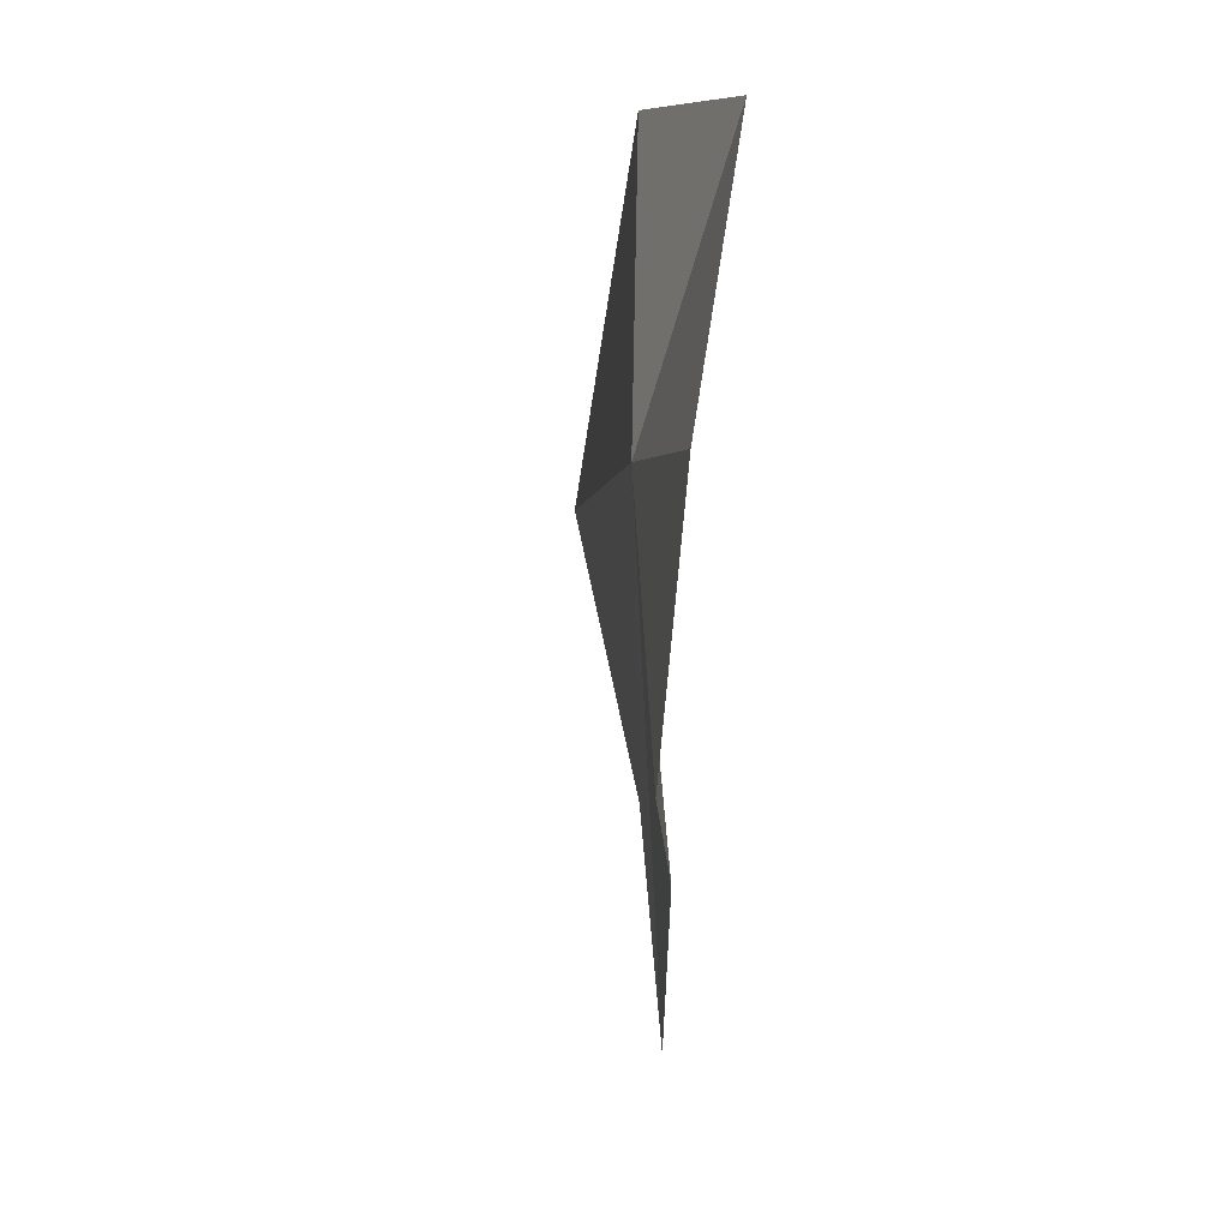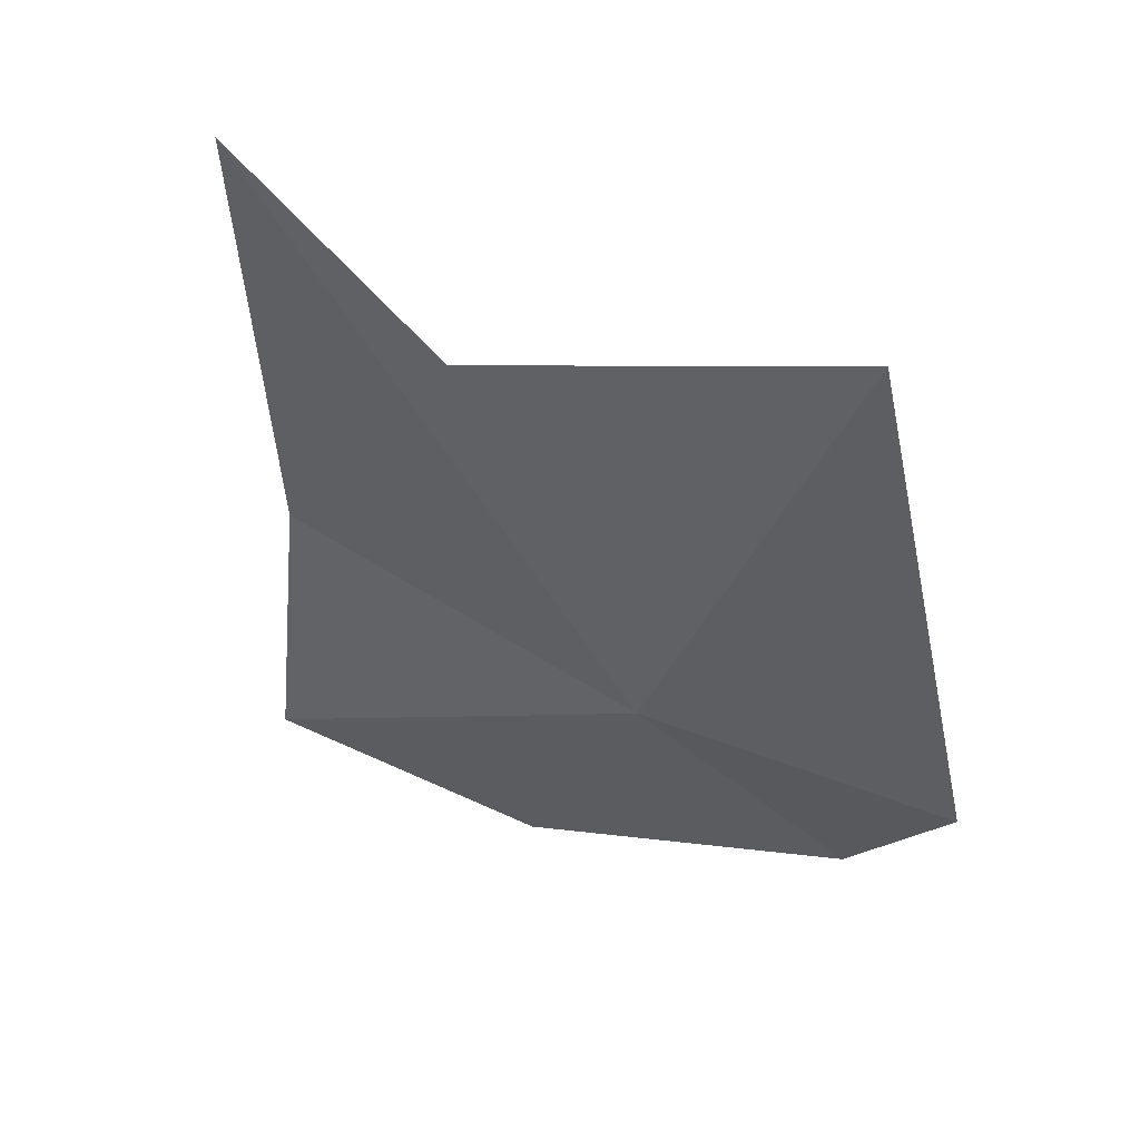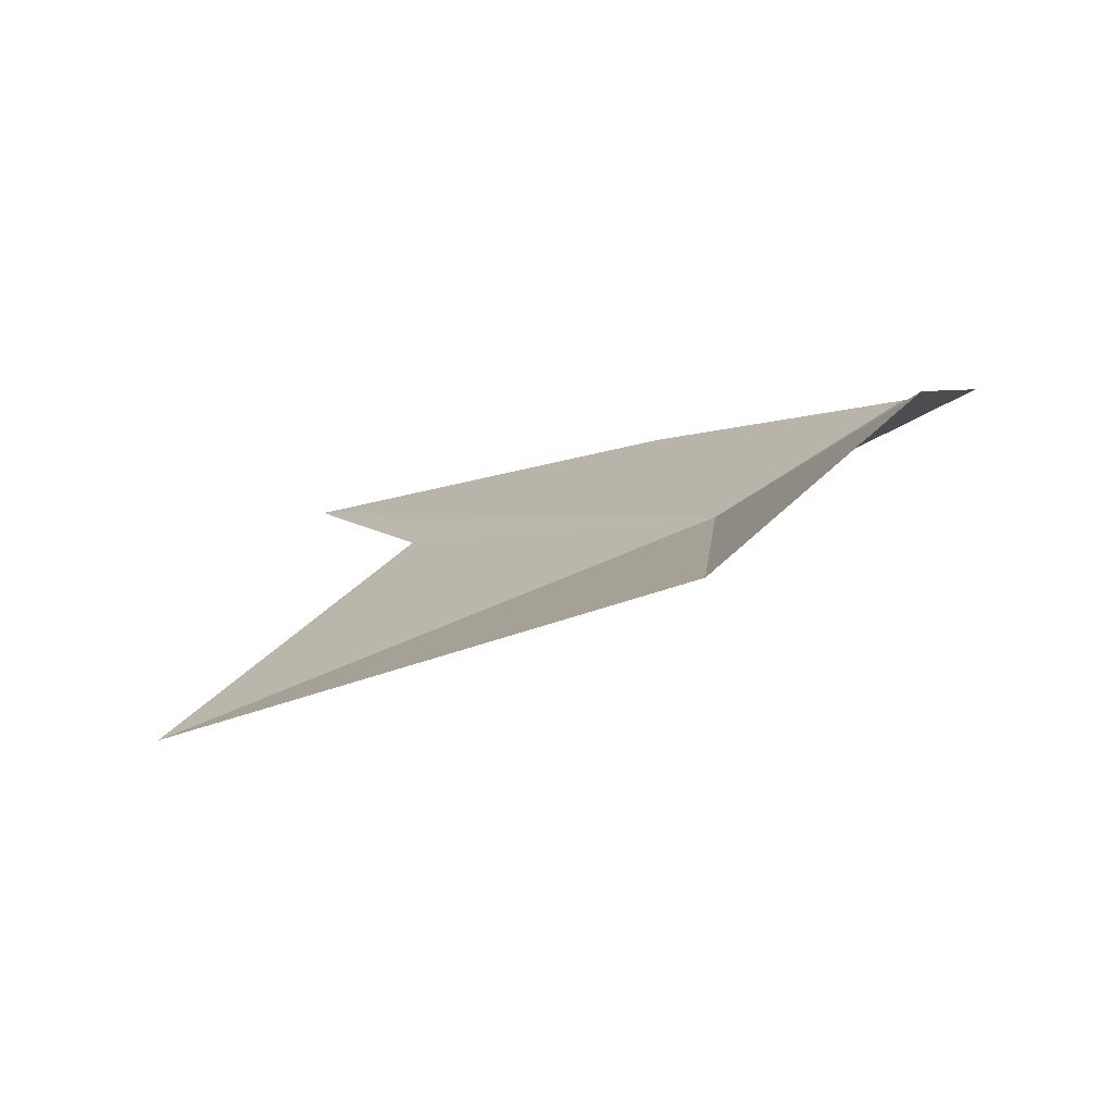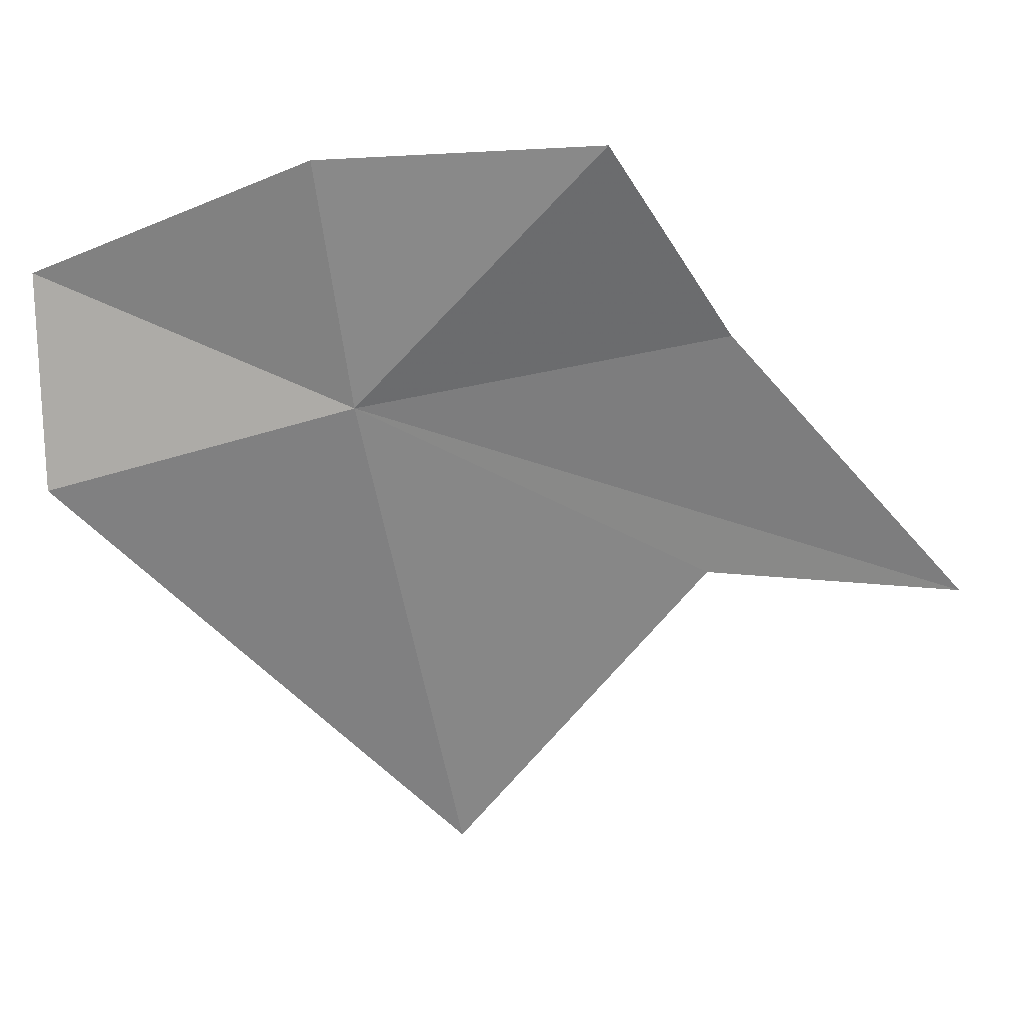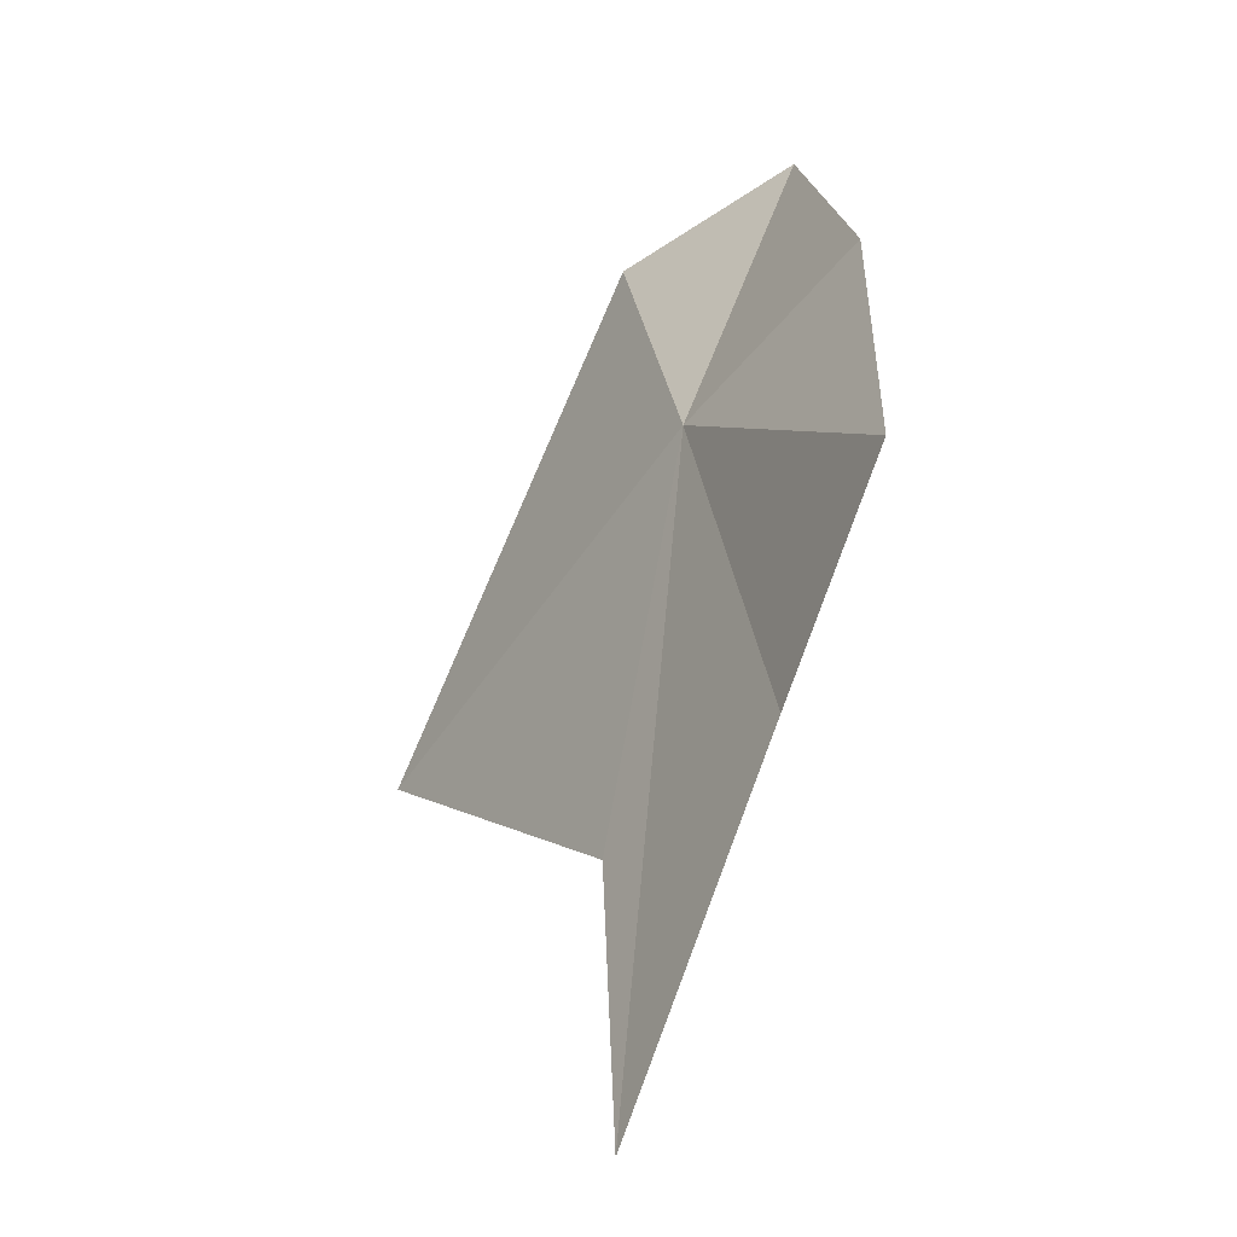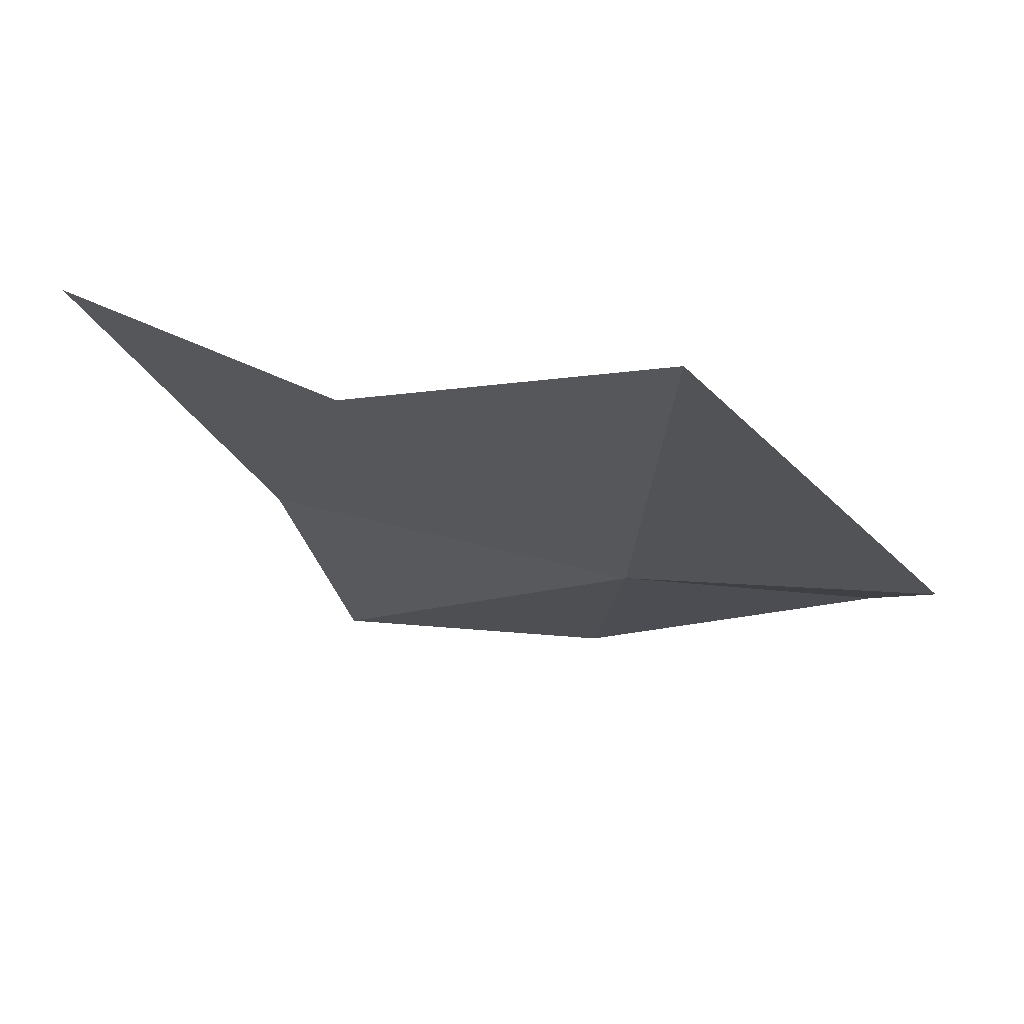
<metadata>
{"format":"obj","ext":"obj","renderer":"f3d","projection":"perspective","resolution":1024,"background":"white","views":[{"elev":14.7,"azim":106.3,"up":"+Z"},{"elev":-61.2,"azim":-131.5,"up":"+Y"},{"elev":3.6,"azim":-18.2,"up":"+Y"},{"elev":-38.2,"azim":83.5,"up":"+Y"},{"elev":-34.4,"azim":77.8,"up":"+Z"},{"elev":-43.7,"azim":-111.5,"up":"+Y"}]}
</metadata>
<code>
v -0.561 -4.062 12.2
v -0.457 -3.984 11.74
v -0.815 -4.091 11.36
v -0.783 -4.114 11.72
v -0.198 -3.932 11.93
v -0.276 -3.918 12.28
v -1.161 -4.316 12.01
v -0.724 -4.101 12.59
v -0.51 -3.92 12.62
f 1 3 2
f 1 4 3
f 1 2 5
f 1 5 6
f 1 7 4
f 1 9 8
f 1 6 9
f 1 8 7

</code>
